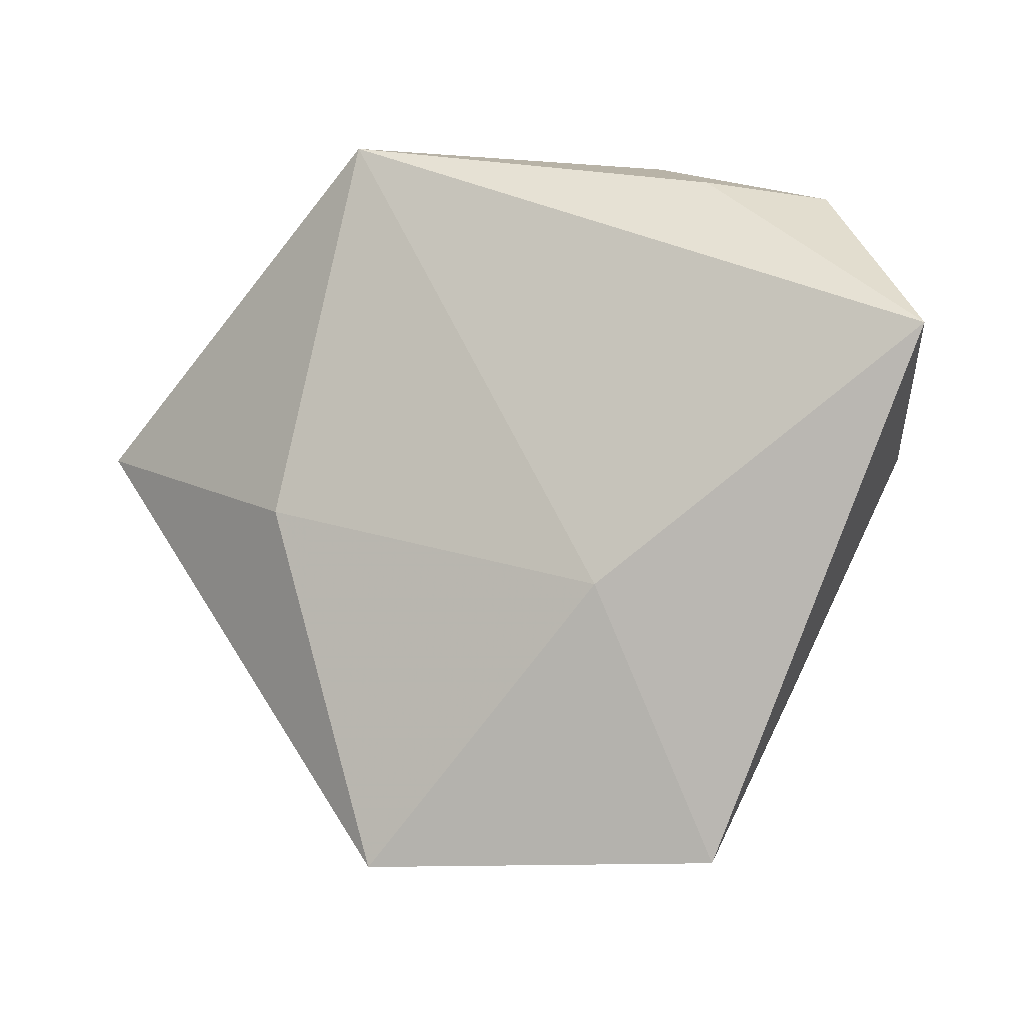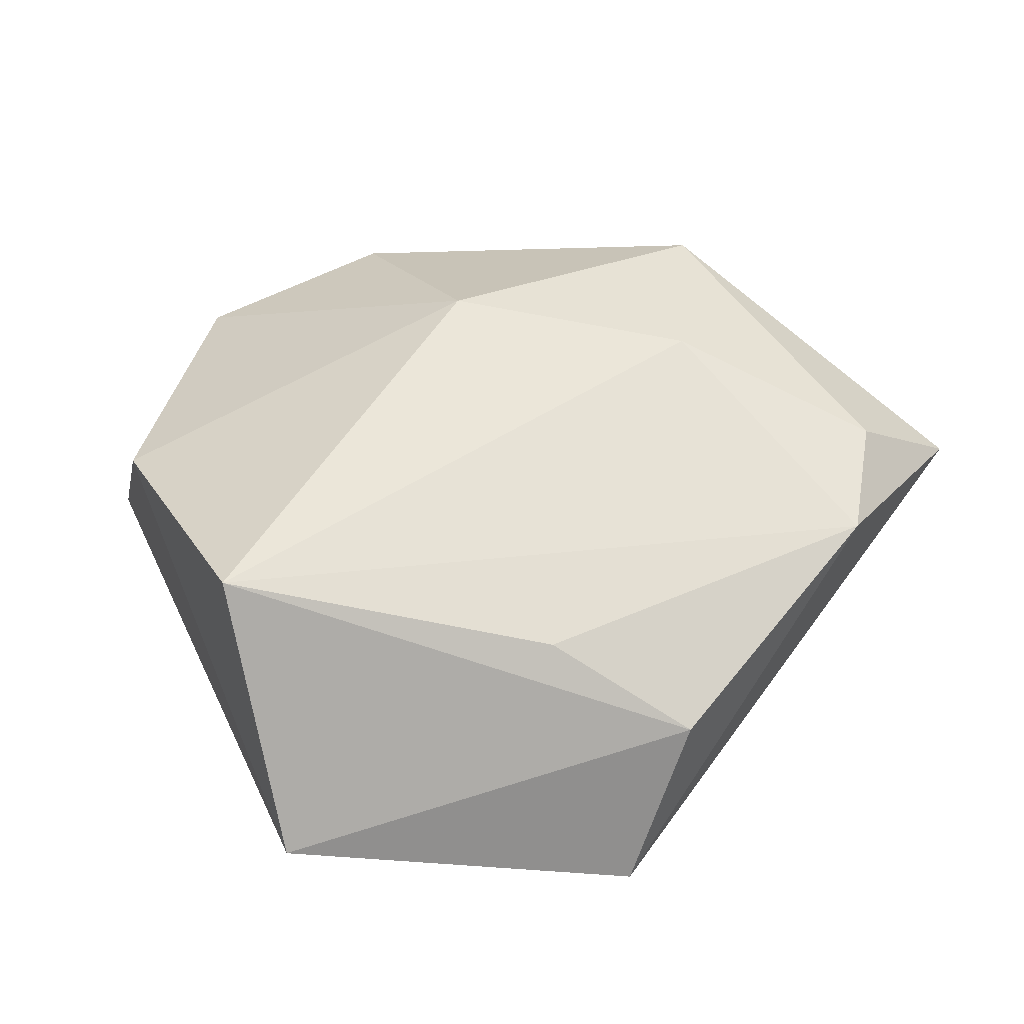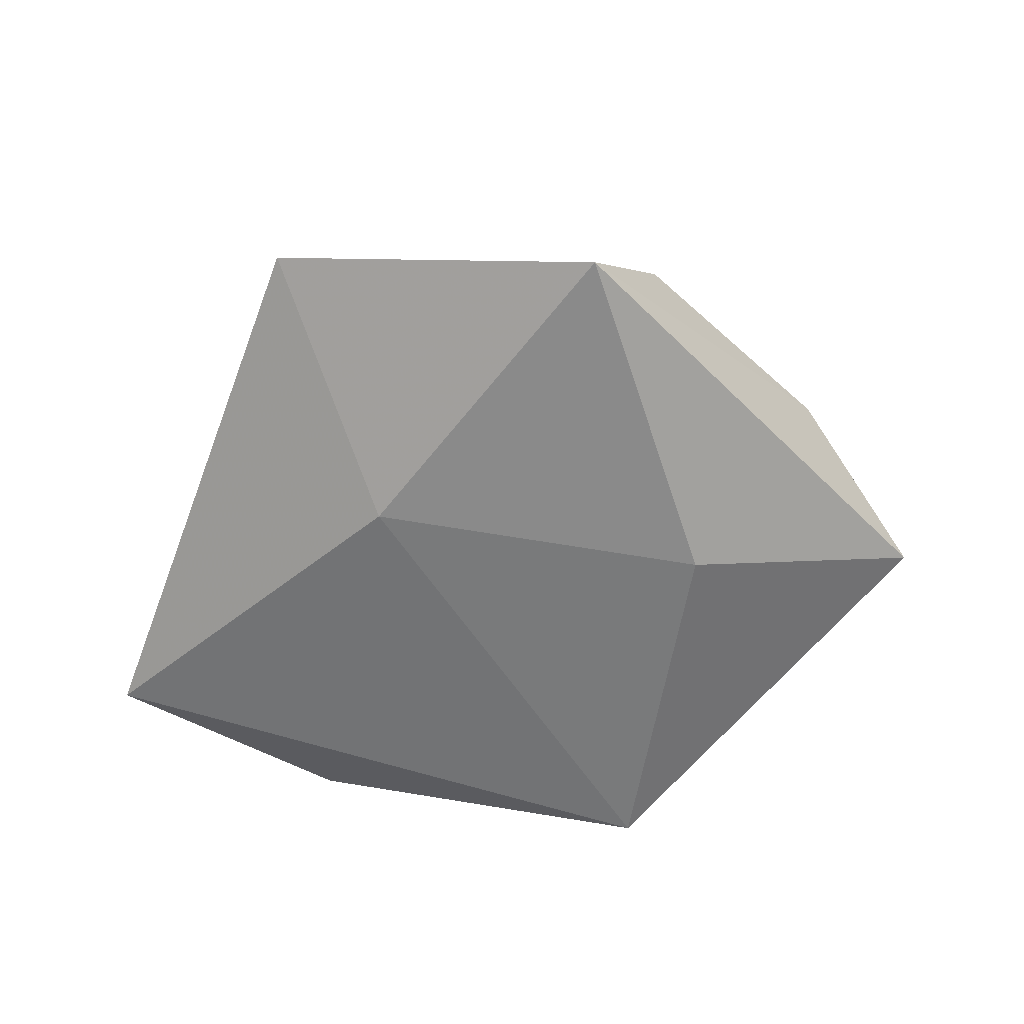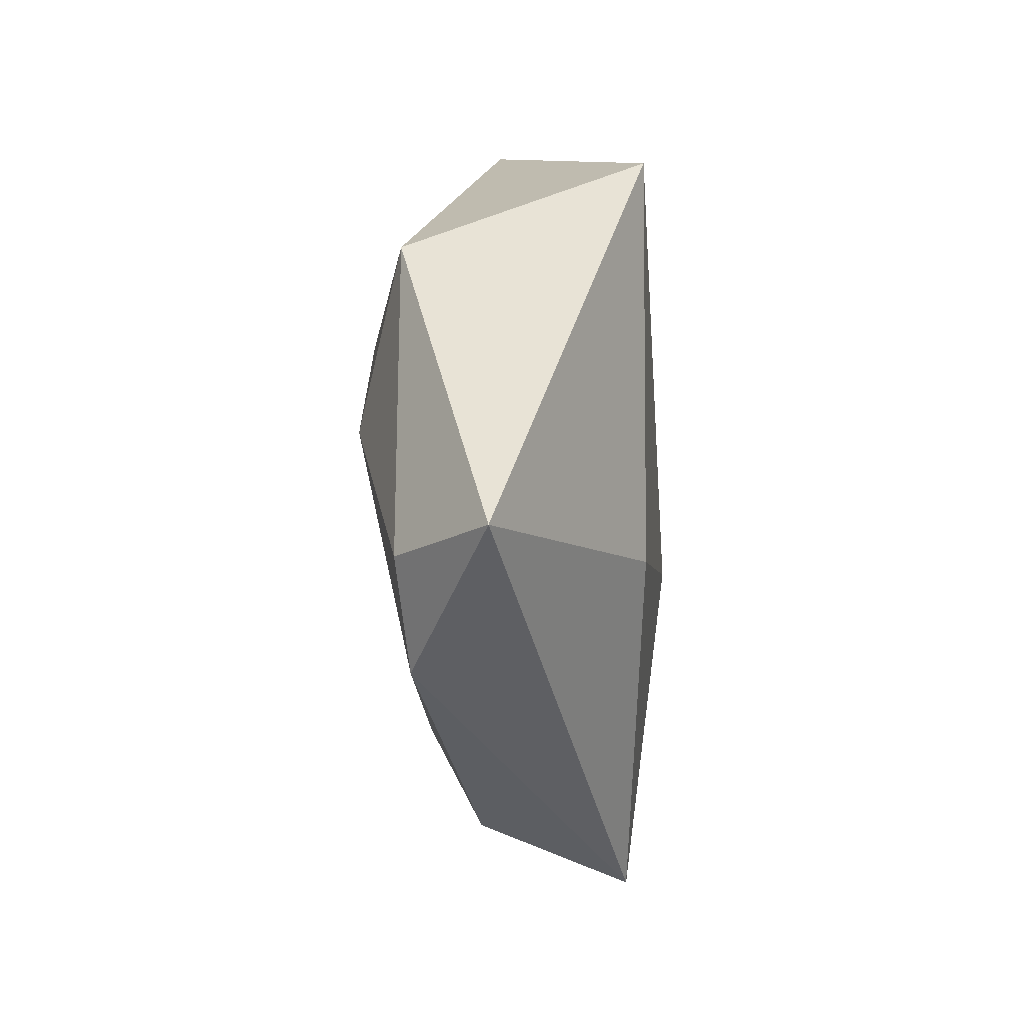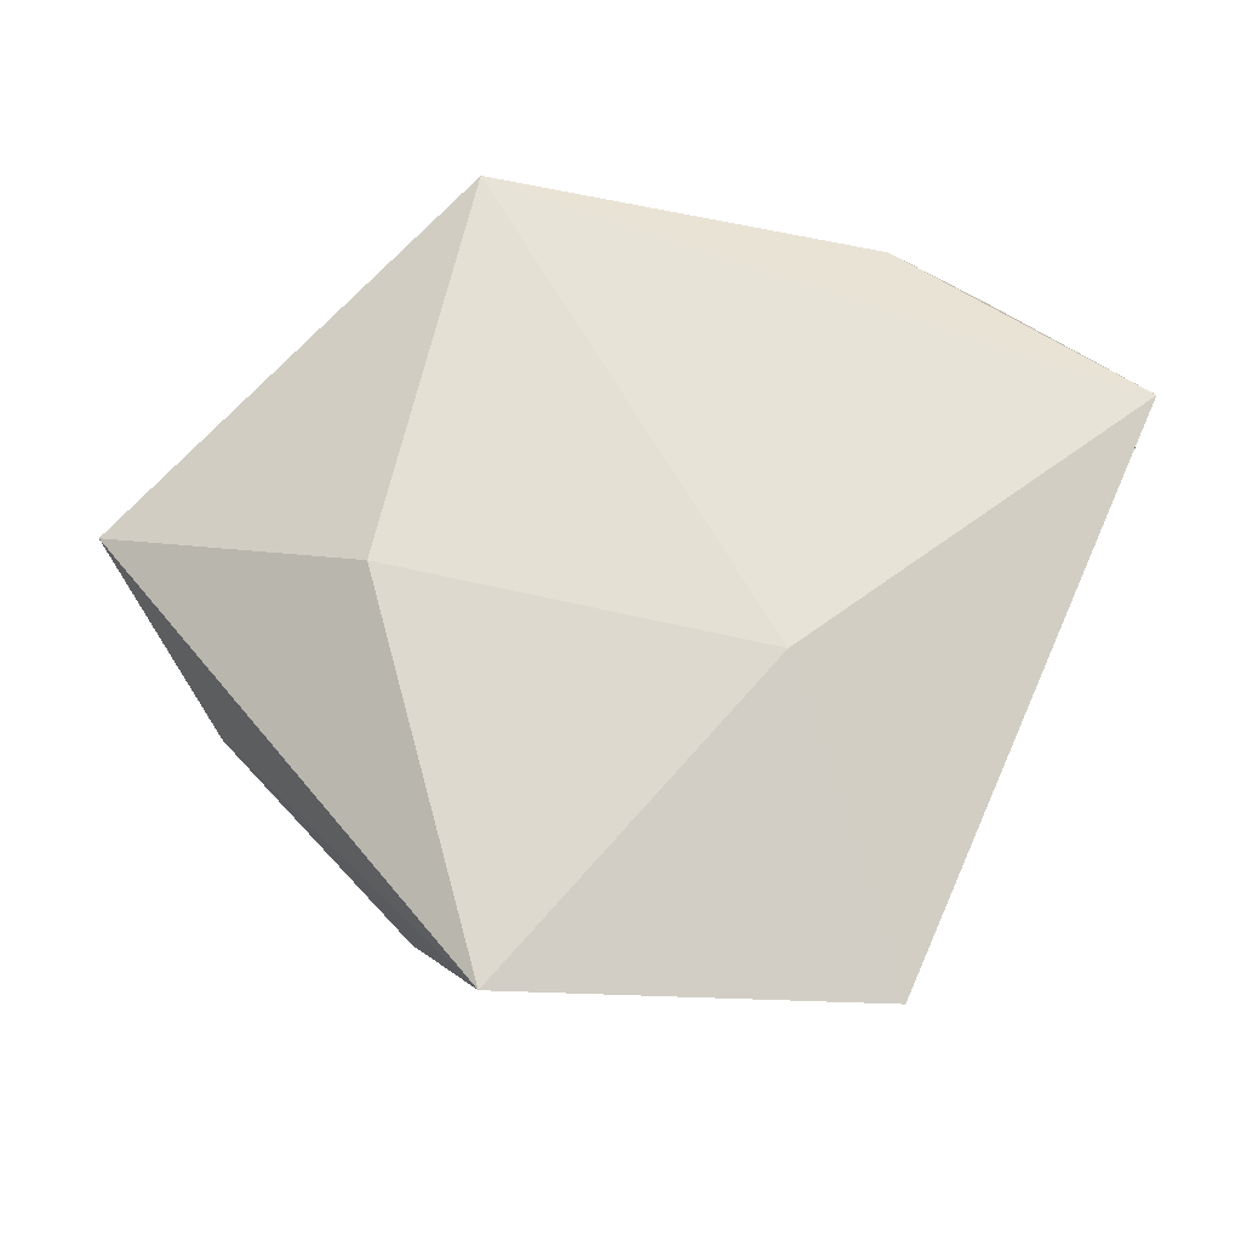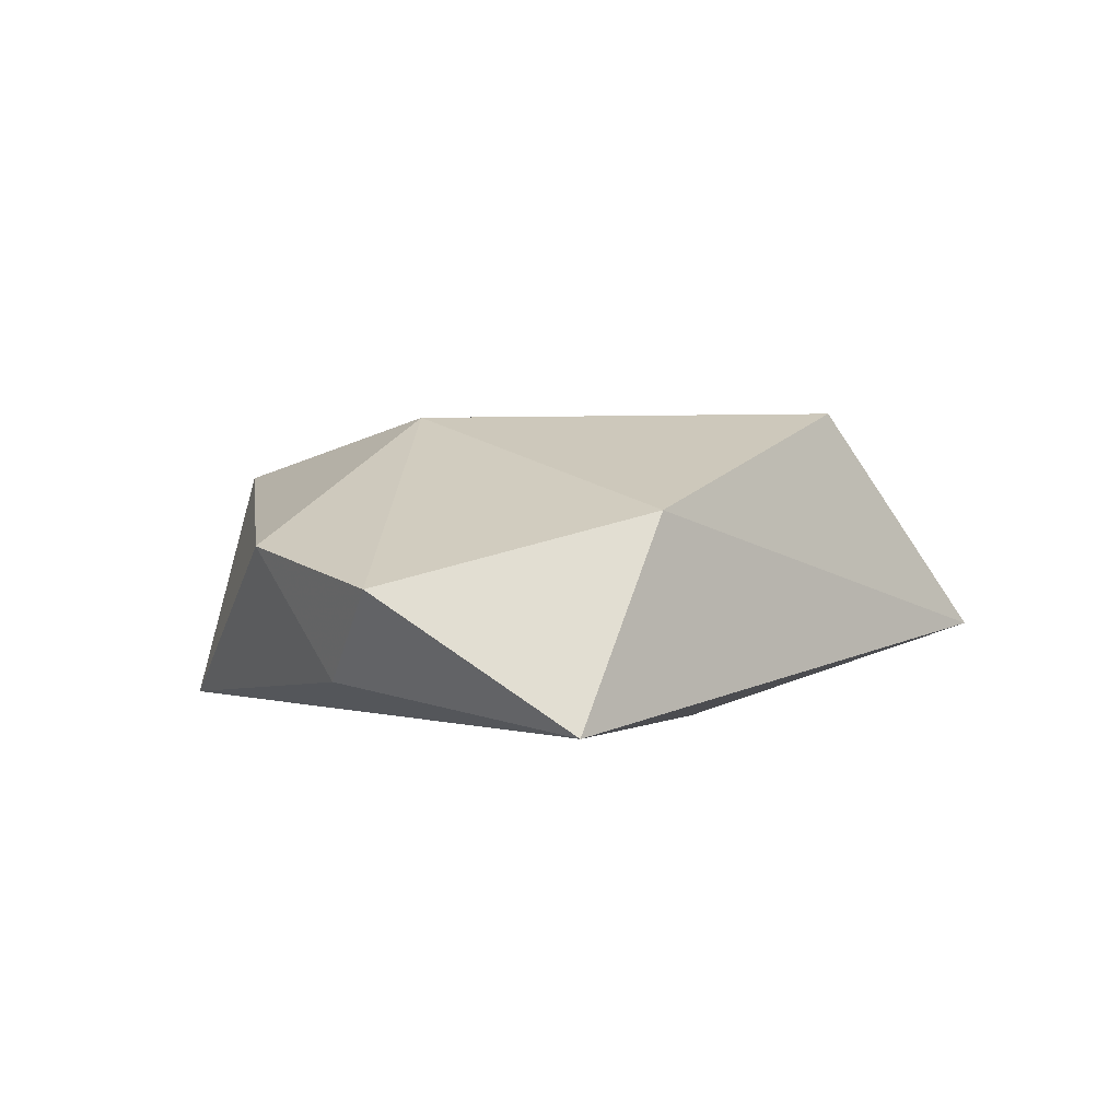
<metadata>
{"format":"obj","ext":"obj","renderer":"f3d","projection":"perspective","resolution":1024,"background":"white","views":[{"elev":-7.0,"azim":-160.5,"up":"+Y"},{"elev":-37.5,"azim":5.3,"up":"+Y"},{"elev":-59.5,"azim":3.3,"up":"+Z"},{"elev":10.4,"azim":95.8,"up":"+Y"},{"elev":-23.6,"azim":-178.3,"up":"+Y"},{"elev":3.3,"azim":-109.9,"up":"+Z"}]}
</metadata>
<code>
v 0.02546 -0.003651 -0.01491
v -0.02367 0.03176 -0.008683
v -0.01256 -0.01307 -0.01545
v -0.02245 -0.0428 -0.004906
v 0.008106 -0.02776 0.01069
v -0.02642 -0.02321 0.01891
v -0.04782 0.01363 -0.01226
v 0.0441 0.00023 0.009292
v -0.01462 0.03771 0.004941
v -0.0349 0.03144 0.001577
v 0.02465 0.02947 0.01126
v 0.04197 -0.01221 0.00805
v 0.02378 0.009564 0.01614
v 0.02226 -0.03456 0.003161
v -0.001851 0.01581 0.01856
v 0.01606 0.03807 -0.01379
v 0.05361 0.005436 -0.001203
v -0.04107 0.002366 0.009177
v 0.01467 -0.0434 -0.0126
f 17 19 1
f 1 16 17
f 12 19 17
f 18 7 4
f 4 6 18
f 3 7 16
f 16 1 3
f 3 1 19
f 19 4 3
f 3 4 7
f 19 12 14
f 14 4 19
f 6 4 14
f 8 12 17
f 10 7 18
f 5 12 6
f 6 14 5
f 5 14 12
f 11 8 17
f 17 16 11
f 16 9 11
f 6 12 13
f 12 8 13
f 8 11 13
f 2 9 16
f 2 10 9
f 16 7 2
f 7 10 2
f 6 13 15
f 15 13 11
f 18 6 15
f 15 11 9
f 15 10 18
f 9 10 15

</code>
